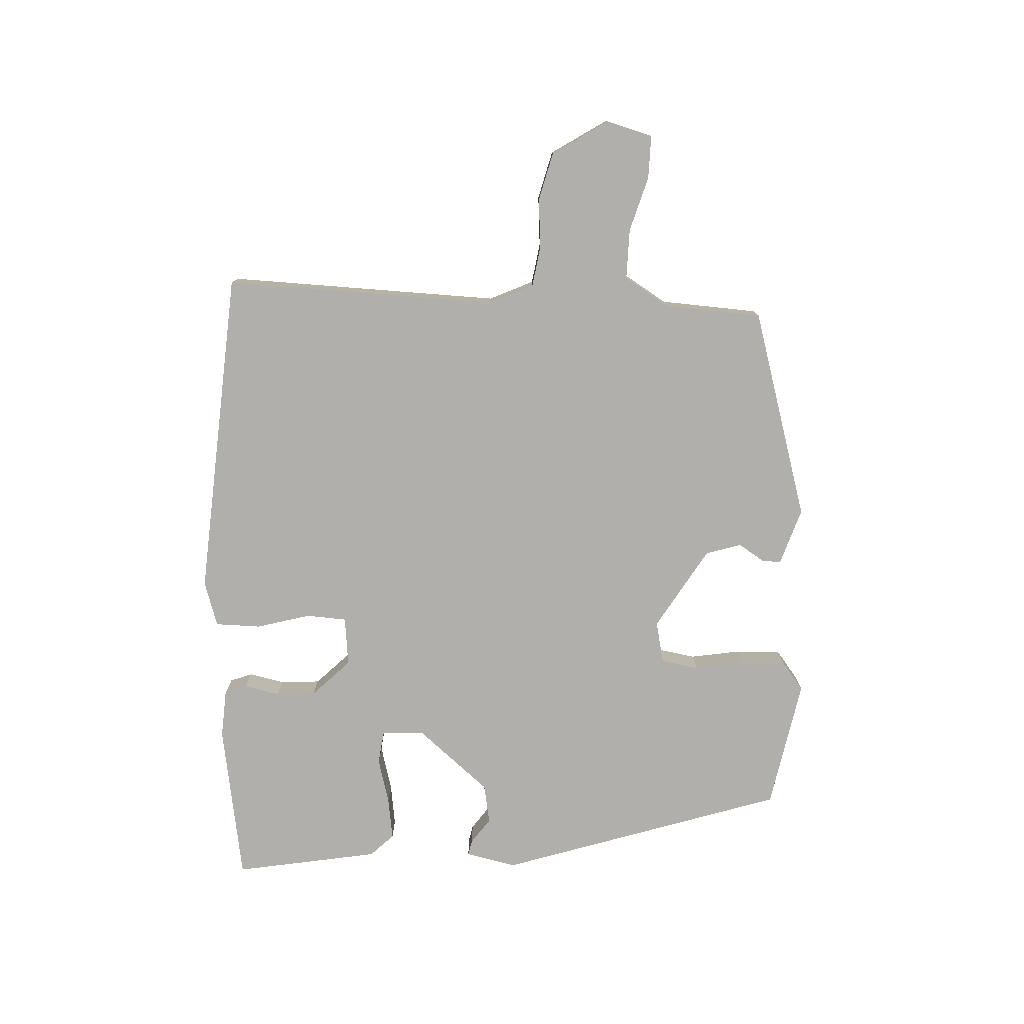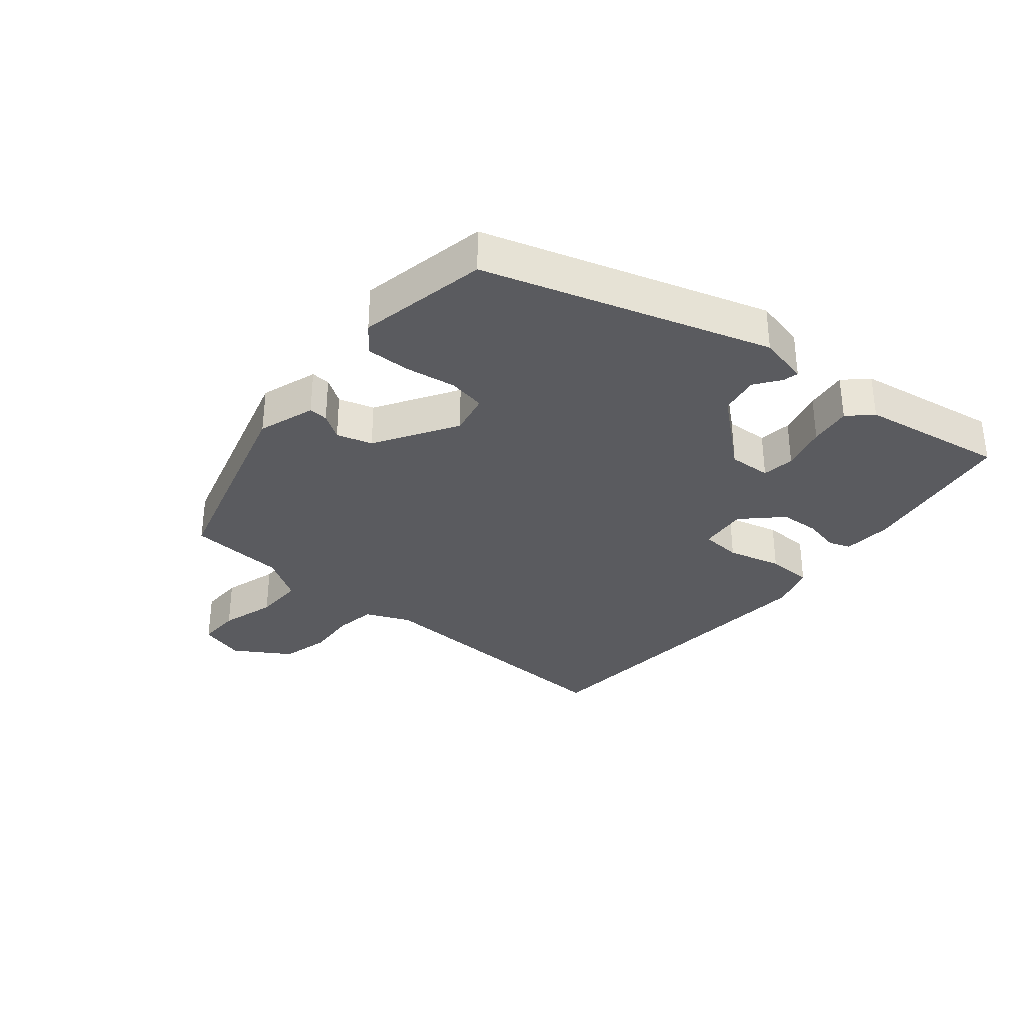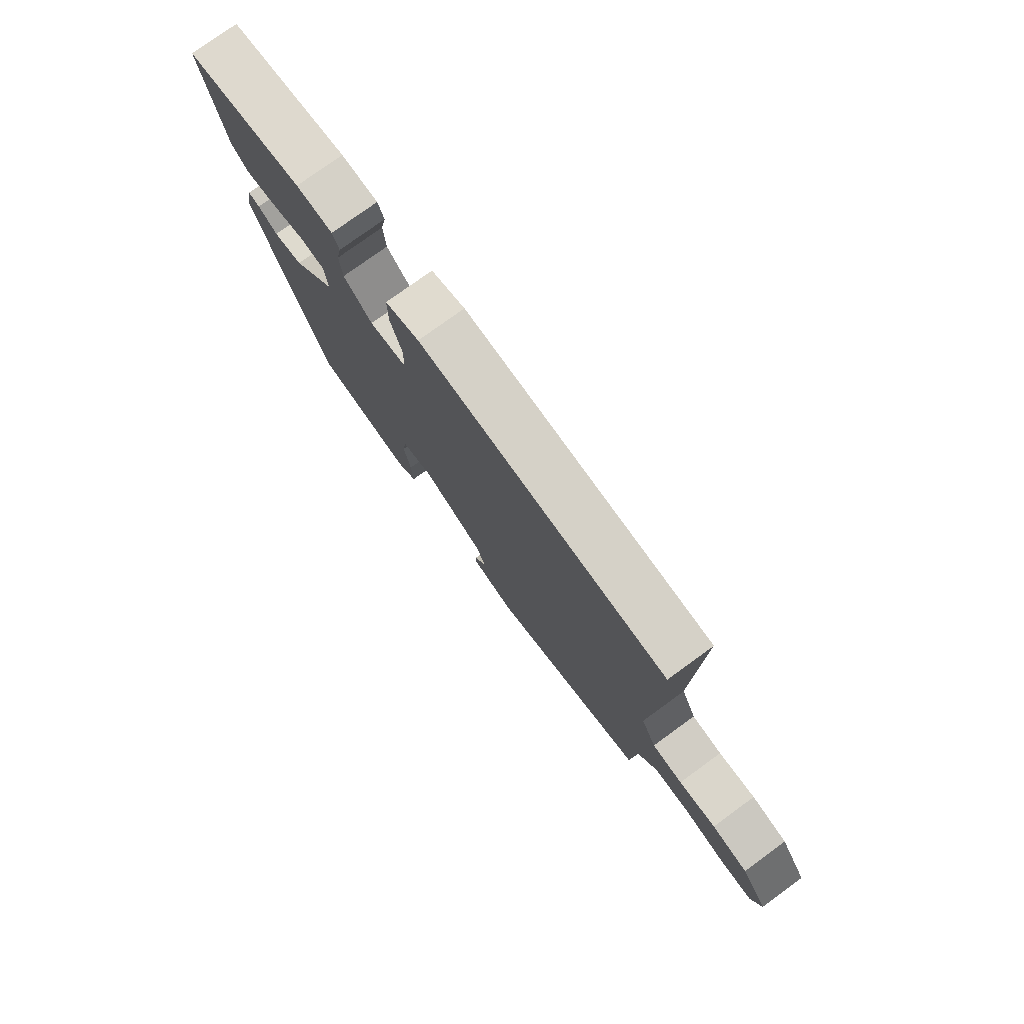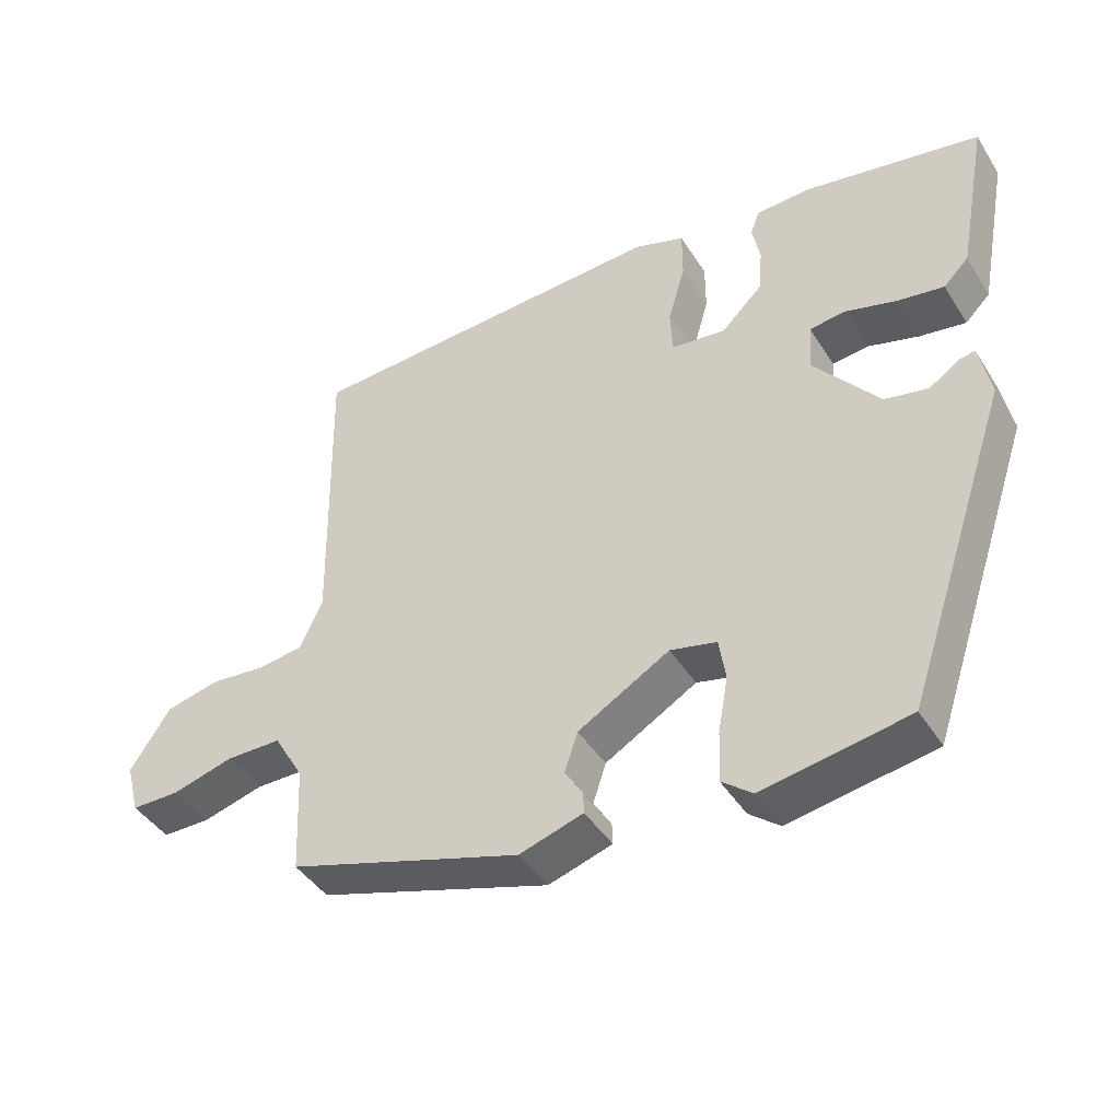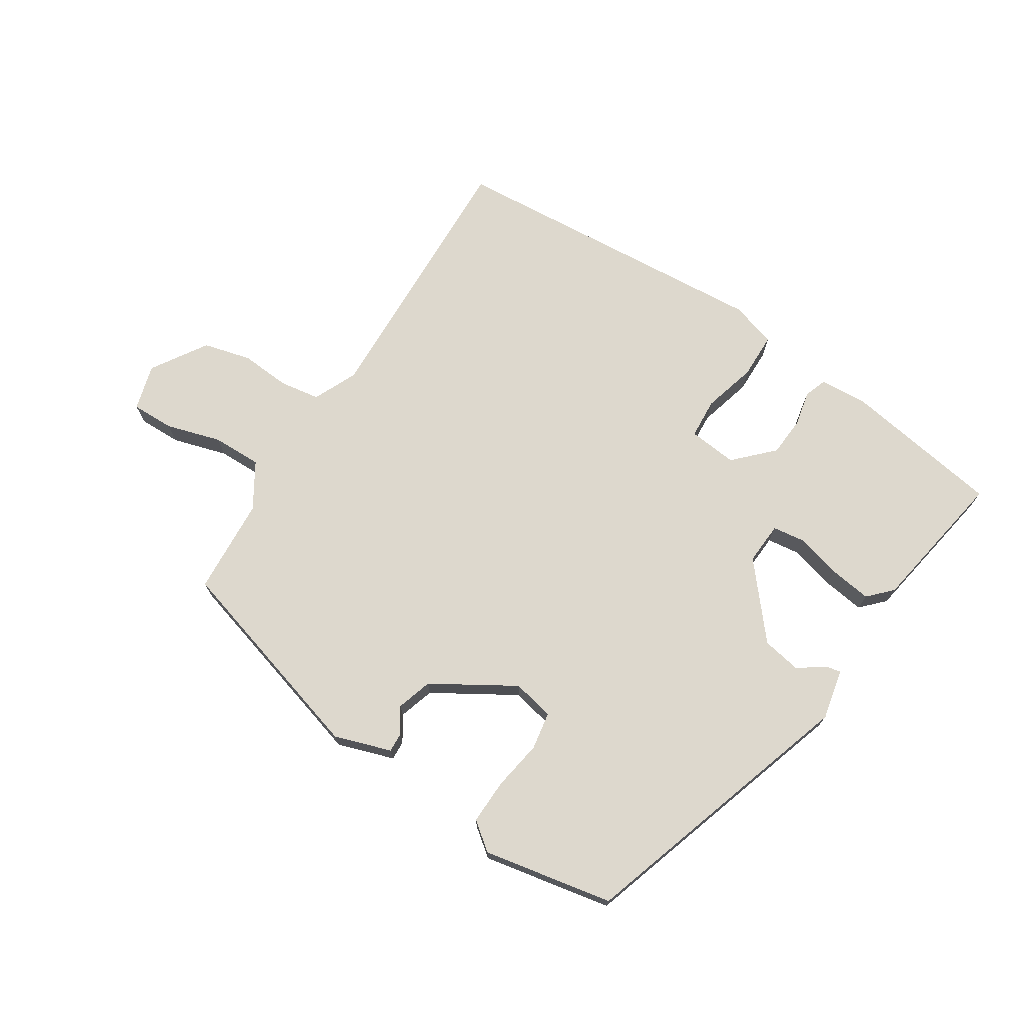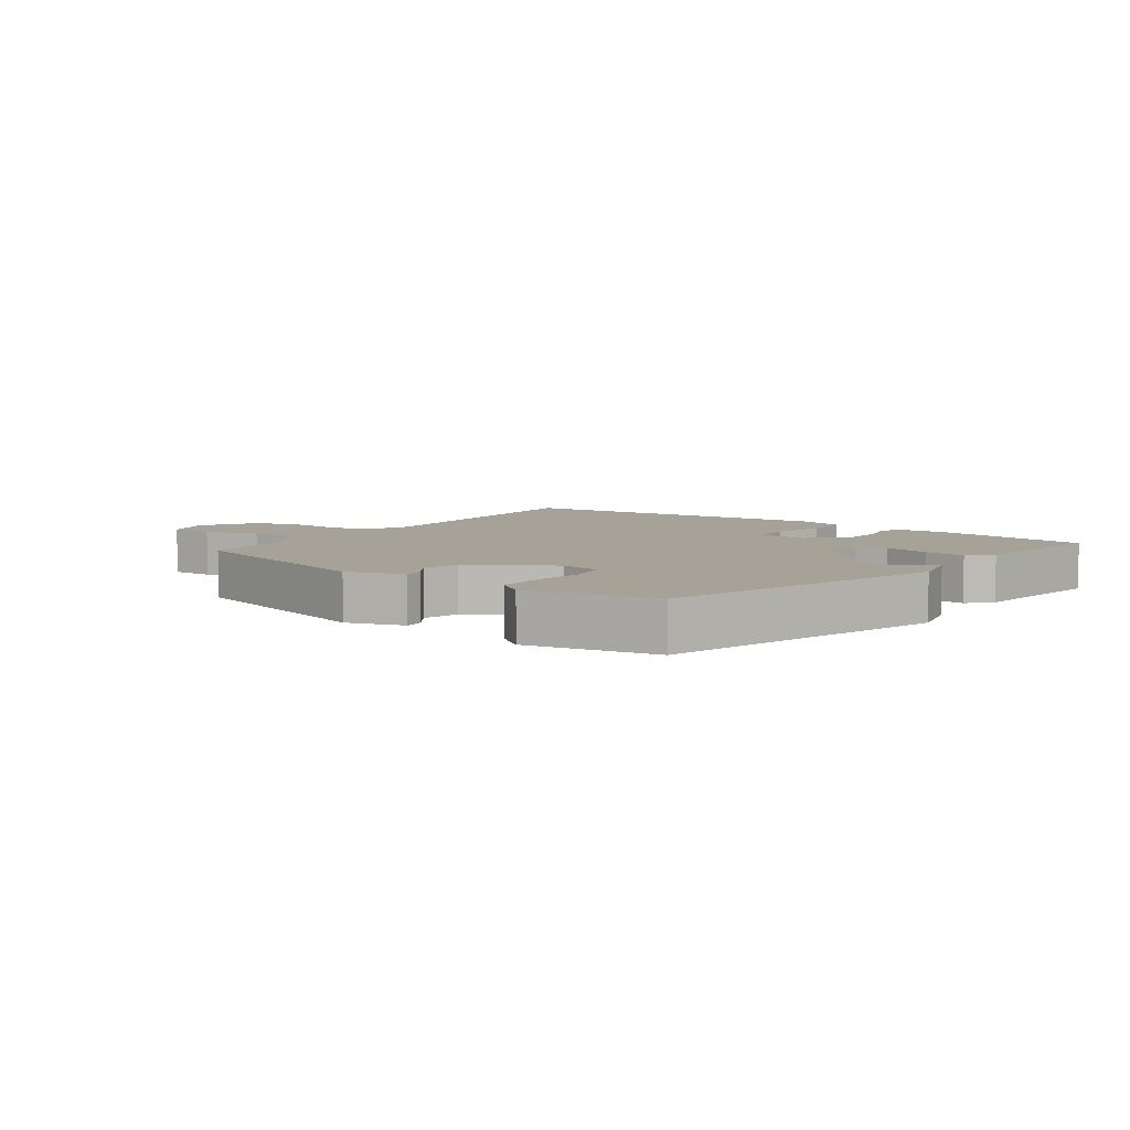
<metadata>
{"format":"obj","ext":"obj","renderer":"f3d","projection":"perspective","resolution":1024,"background":"white","views":[{"elev":-78.2,"azim":86.6,"up":"+Y"},{"elev":-33.2,"azim":-131.0,"up":"+Y"},{"elev":77.2,"azim":54.0,"up":"+Z"},{"elev":-43.0,"azim":-150.1,"up":"+Z"},{"elev":72.2,"azim":-148.2,"up":"+Y"},{"elev":6.6,"azim":-145.9,"up":"+Y"}]}
</metadata>
<code>
v 0.489 0.07 -0.373
v 0.164 0.07 -0.473
v 0.075 0.07 -0.445
v 0.076 0.07 -0.415
v 0.101 0.07 -0.375
v 0.083 0.07 -0.32
v -0.045 0.07 -0.245
v -0.11 0.07 -0.26
v -0.119 0.07 -0.319
v -0.105 0.07 -0.397
v -0.102 0.07 -0.467
v -0.145 0.07 -0.501
v -0.348 0.07 -0.465
v -0.496 0.07 -0.026
v -0.48 0.07 0.053
v -0.456 0.07 0.048
v -0.416 0.07 0.02
v -0.355 0.07 0.032
v -0.263 0.07 0.145
v -0.268 0.07 0.211
v -0.319 0.07 0.217
v -0.39 0.07 0.197
v -0.455 0.07 0.187
v -0.49 0.07 0.222
v -0.532 0.07 0.446
v -0.286 0.07 0.489
v -0.21 0.07 0.485
v -0.197 0.07 0.451
v -0.208 0.07 0.396
v -0.203 0.07 0.334
v -0.145 0.07 0.277
v -0.069 0.07 0.286
v -0.066 0.07 0.349
v -0.09 0.07 0.432
v -0.09 0.07 0.503
v -0.02 0.07 0.526
v 0.492 0.07 0.495
v 0.484 0.07 0.07
v 0.516 0.07 0.002
v 0.579 0.07 -0.007
v 0.656 0.07 0
v 0.731 0.07 -0.018
v 0.787 0.07 -0.103
v 0.768 0.07 -0.175
v 0.701 0.07 -0.175
v 0.615 0.07 -0.151
v 0.538 0.07 -0.151
v 0.496 0.07 -0.222
v 0.489 0 -0.373
v 0.164 0 -0.473
v 0.075 0 -0.445
v 0.076 0 -0.415
v 0.101 0 -0.375
v 0.083 0 -0.32
v -0.045 0 -0.245
v -0.11 0 -0.26
v -0.119 0 -0.319
v -0.105 0 -0.397
v -0.102 0 -0.467
v -0.145 0 -0.501
v -0.348 0 -0.465
v -0.496 0 -0.026
v -0.48 0 0.053
v -0.456 0 0.048
v -0.416 0 0.02
v -0.355 0 0.032
v -0.263 0 0.145
v -0.268 0 0.211
v -0.319 0 0.217
v -0.39 0 0.197
v -0.455 0 0.187
v -0.49 0 0.222
v -0.532 0 0.446
v -0.286 0 0.489
v -0.21 0 0.485
v -0.197 0 0.451
v -0.208 0 0.396
v -0.203 0 0.334
v -0.145 0 0.277
v -0.069 0 0.286
v -0.066 0 0.349
v -0.09 0 0.432
v -0.09 0 0.503
v -0.02 0 0.526
v 0.492 0 0.495
v 0.484 0 0.07
v 0.516 0 0.002
v 0.579 0 -0.007
v 0.656 0 0
v 0.731 0 -0.018
v 0.787 0 -0.103
v 0.768 0 -0.175
v 0.701 0 -0.175
v 0.615 0 -0.151
v 0.538 0 -0.151
v 0.496 0 -0.222
f 43 44 45 46
f 43 46 47
f 40 41 42 43
f 39 40 43 47
f 38 39 47 48
f 36 37 38
f 33 34 35 36
f 32 33 36 38
f 31 32 38 48
f 26 27 28 29
f 26 29 30
f 25 26 30
f 24 25 30 31
f 21 22 23 24
f 14 15 16 17
f 14 17 18
f 13 14 18
f 12 13 18 19
f 9 10 11 12
f 2 3 4 5
f 2 5 6
f 1 2 6
f 48 1 6 7
f 21 24 31
f 20 21 31
f 20 31 48 7
f 9 12 19 20
f 8 9 20
f 7 8 20
f 94 93 92 91
f 95 94 91
f 91 90 89 88
f 95 91 88 87
f 96 95 87 86
f 86 85 84
f 84 83 82 81
f 86 84 81 80
f 96 86 80 79
f 77 76 75 74
f 78 77 74
f 78 74 73
f 79 78 73 72
f 72 71 70 69
f 65 64 63 62
f 66 65 62
f 66 62 61
f 67 66 61 60
f 60 59 58 57
f 53 52 51 50
f 54 53 50
f 54 50 49
f 55 54 49 96
f 79 72 69
f 79 69 68
f 55 96 79 68
f 68 67 60 57
f 68 57 56
f 68 56 55
f 1 49 50 2
f 2 50 51 3
f 3 51 52 4
f 4 52 53 5
f 5 53 54 6
f 6 54 55 7
f 7 55 56 8
f 8 56 57 9
f 9 57 58 10
f 10 58 59 11
f 11 59 60 12
f 12 60 61 13
f 13 61 62 14
f 14 62 63 15
f 15 63 64 16
f 16 64 65 17
f 17 65 66 18
f 18 66 67 19
f 19 67 68 20
f 20 68 69 21
f 21 69 70 22
f 22 70 71 23
f 23 71 72 24
f 24 72 73 25
f 25 73 74 26
f 26 74 75 27
f 27 75 76 28
f 28 76 77 29
f 29 77 78 30
f 30 78 79 31
f 31 79 80 32
f 32 80 81 33
f 33 81 82 34
f 34 82 83 35
f 35 83 84 36
f 36 84 85 37
f 37 85 86 38
f 38 86 87 39
f 39 87 88 40
f 40 88 89 41
f 41 89 90 42
f 42 90 91 43
f 43 91 92 44
f 44 92 93 45
f 45 93 94 46
f 46 94 95 47
f 47 95 96 48
f 48 96 49 1

</code>
